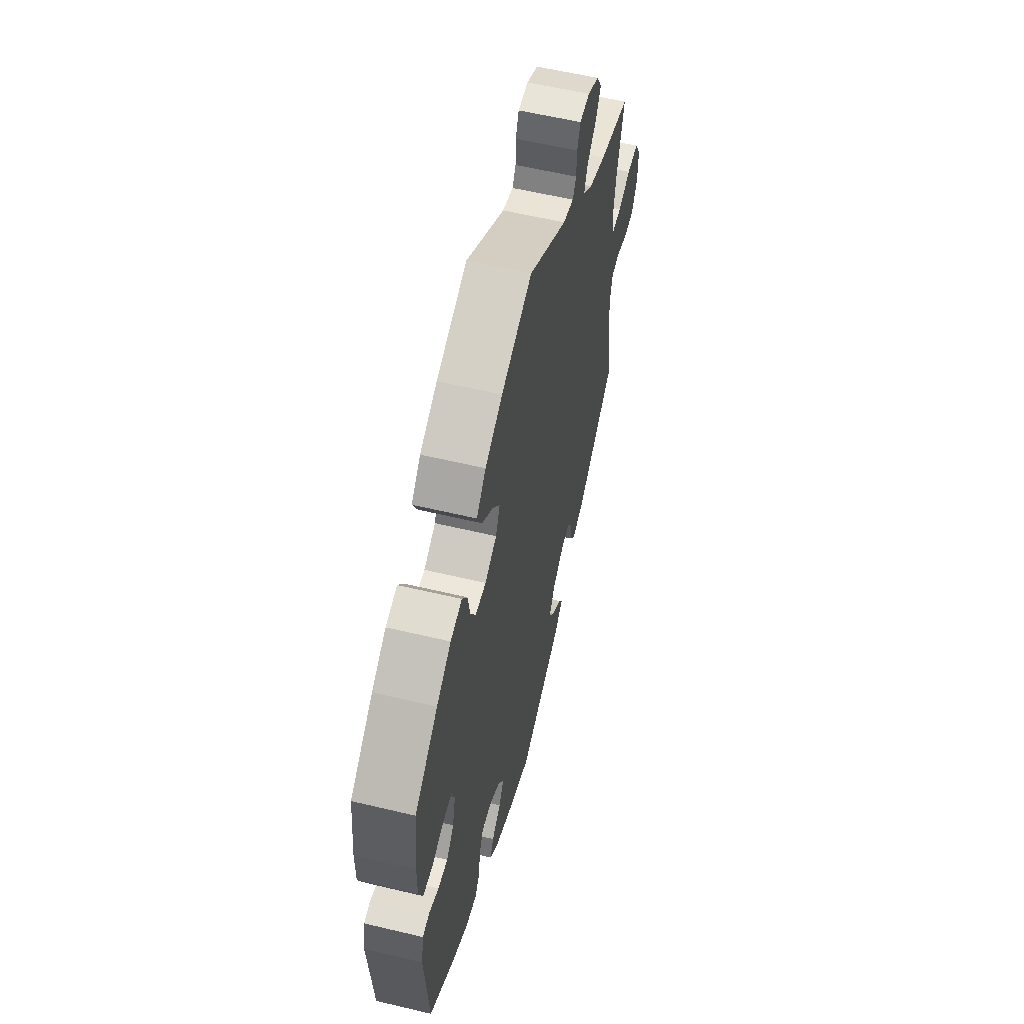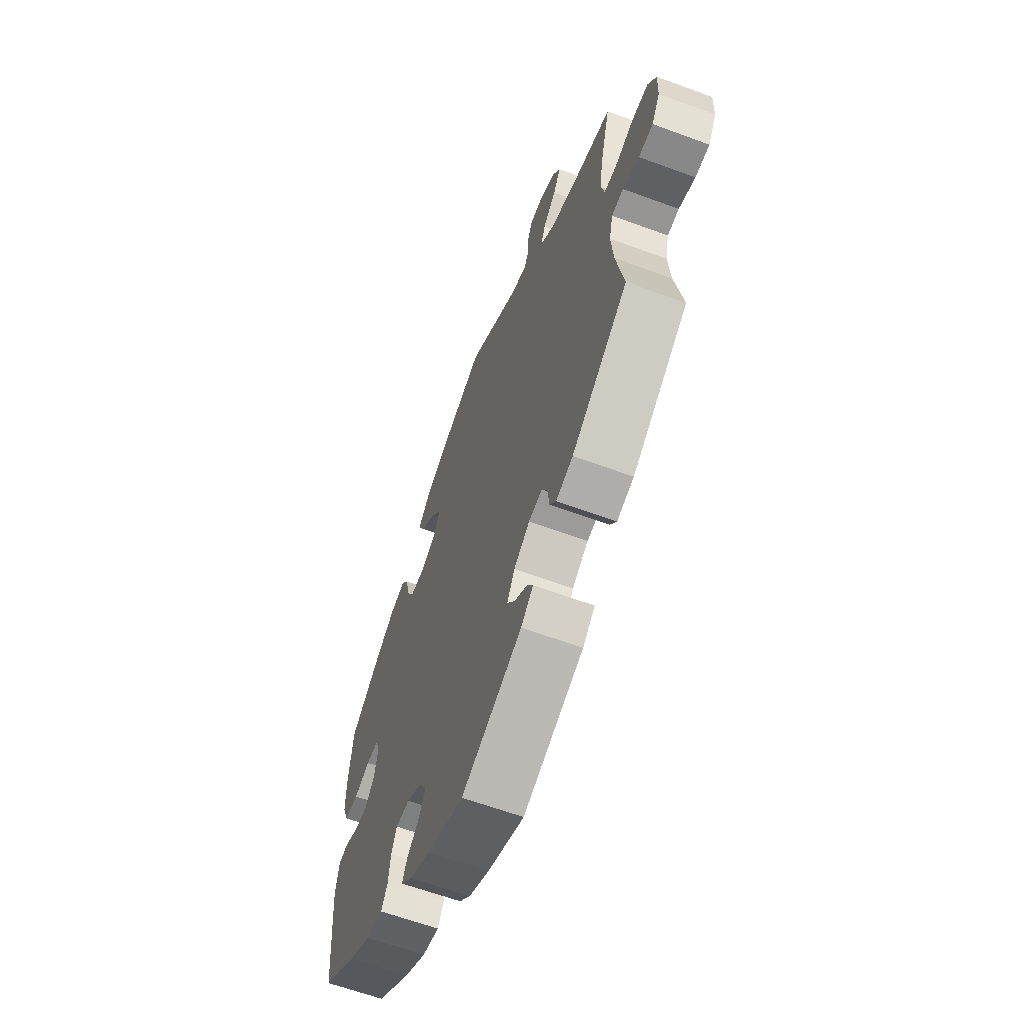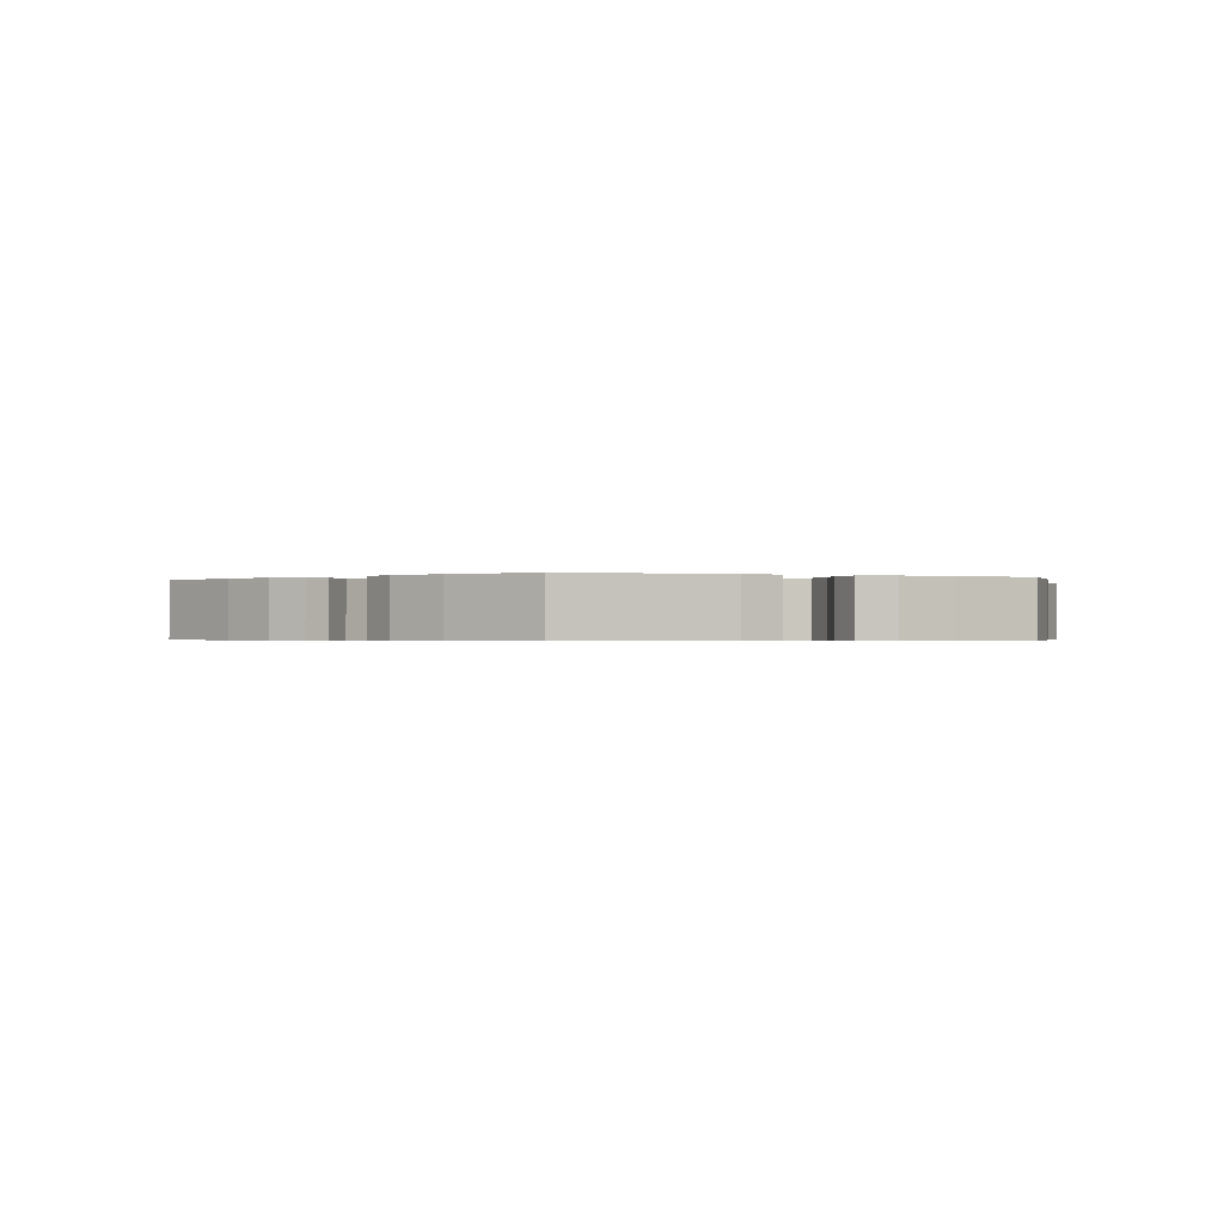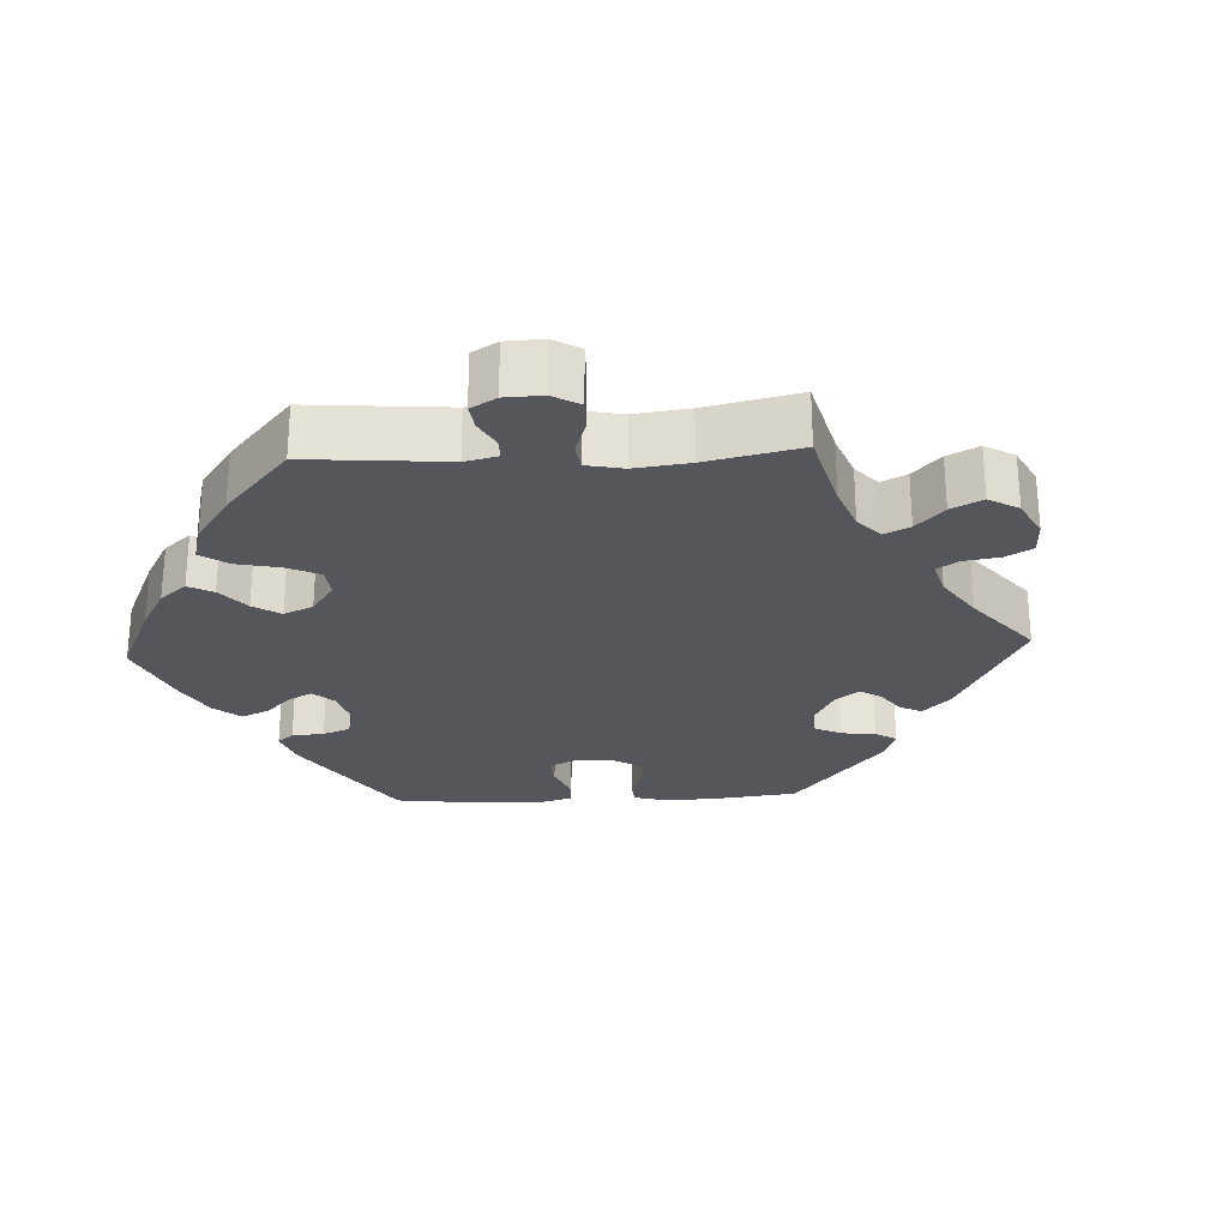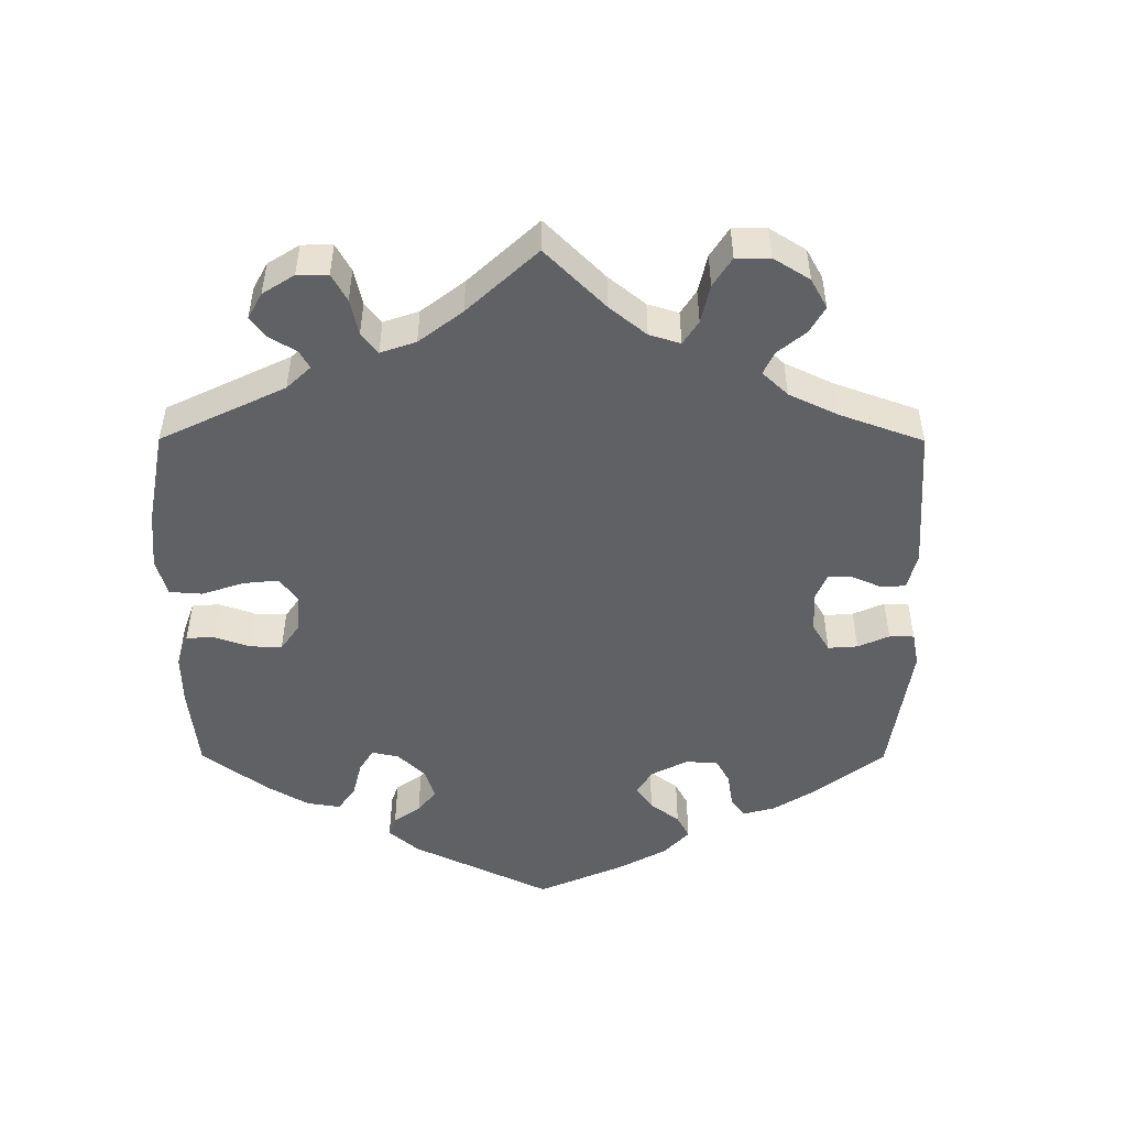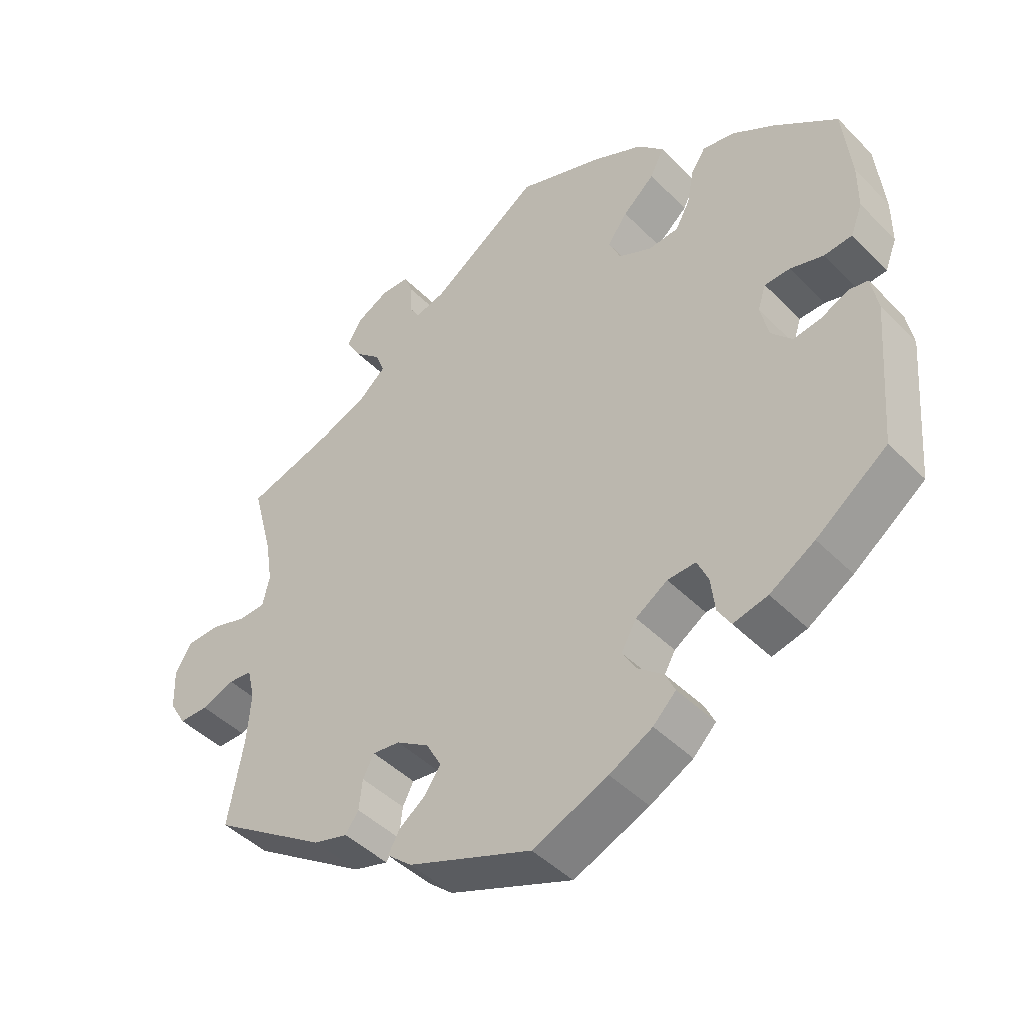
<metadata>
{"format":"obj","ext":"obj","renderer":"f3d","projection":"perspective","resolution":1024,"background":"white","views":[{"elev":58.2,"azim":-76.1,"up":"+Z"},{"elev":-62.7,"azim":69.5,"up":"+Z"},{"elev":-0.5,"azim":-111.1,"up":"+Y"},{"elev":-26.3,"azim":32.6,"up":"+Y"},{"elev":-50.2,"azim":59.8,"up":"+Y"},{"elev":-44.9,"azim":-139.1,"up":"+Z"}]}
</metadata>
<code>
v 0.471 0.07 0.177
v 0.461 0.07 0.112
v 0.471 0.07 0.068
v 0.51 0.07 0.066
v 0.562 0.07 0.082
v 0.61 0.07 0.08
v 0.634 0.07 0.039
v 0.632 0.07 -0.02
v 0.608 0.07 -0.06
v 0.566 0.07 -0.06
v 0.518 0.07 -0.042
v 0.484 0.07 -0.045
v 0.473 0.07 -0.092
v 0.479 0.07 -0.166
v 0.501 0.07 -0.288
v 0.336 0.07 -0.398
v 0.286 0.07 -0.412
v 0.267 0.07 -0.385
v 0.262 0.07 -0.341
v 0.246 0.07 -0.31
v 0.206 0.07 -0.315
v 0.159 0.07 -0.345
v 0.137 0.07 -0.385
v 0.16 0.07 -0.419
v 0.198 0.07 -0.447
v 0.215 0.07 -0.477
v 0.179 0.07 -0.508
v 0 0.07 -0.577
v -0.109 0.07 -0.531
v -0.171 0.07 -0.498
v -0.204 0.07 -0.465
v -0.19 0.07 -0.435
v -0.153 0.07 -0.405
v -0.133 0.07 -0.371
v -0.155 0.07 -0.332
v -0.201 0.07 -0.302
v -0.242 0.07 -0.3
v -0.258 0.07 -0.336
v -0.264 0.07 -0.386
v -0.283 0.07 -0.417
v -0.333 0.07 -0.405
v -0.398 0.07 -0.365
v -0.501 0.07 -0.288
v -0.518 0.07 -0.077
v -0.508 0.07 -0.024
v -0.48 0.07 -0.019
v -0.44 0.07 -0.038
v -0.4 0.07 -0.044
v -0.37 0.07 -0.011
v -0.358 0.07 0.04
v -0.37 0.07 0.076
v -0.407 0.07 0.077
v -0.455 0.07 0.063
v -0.496 0.07 0.067
v -0.513 0.07 0.111
v -0.513 0.07 0.178
v -0.501 0.07 0.289
v -0.407 0.07 0.359
v -0.348 0.07 0.395
v -0.301 0.07 0.404
v -0.28 0.07 0.372
v -0.27 0.07 0.32
v -0.249 0.07 0.281
v -0.205 0.07 0.277
v -0.157 0.07 0.3
v -0.14 0.07 0.338
v -0.169 0.07 0.378
v -0.215 0.07 0.419
v -0.235 0.07 0.46
v -0.197 0.07 0.499
v -0.126 0.07 0.533
v 0 0.07 0.578
v 0.158 0.07 0.47
v 0.202 0.07 0.457
v 0.216 0.07 0.481
v 0.217 0.07 0.525
v 0.23 0.07 0.558
v 0.271 0.07 0.559
v 0.317 0.07 0.535
v 0.339 0.07 0.498
v 0.317 0.07 0.461
v 0.279 0.07 0.426
v 0.266 0.07 0.392
v 0.305 0.07 0.358
v 0.375 0.07 0.329
v 0.501 0.07 0.29
v 0.471 0 0.177
v 0.461 0 0.112
v 0.471 0 0.068
v 0.51 0 0.066
v 0.562 0 0.082
v 0.61 0 0.08
v 0.634 0 0.039
v 0.632 0 -0.02
v 0.608 0 -0.06
v 0.566 0 -0.06
v 0.518 0 -0.042
v 0.484 0 -0.045
v 0.473 0 -0.092
v 0.479 0 -0.166
v 0.501 0 -0.288
v 0.336 0 -0.398
v 0.286 0 -0.412
v 0.267 0 -0.385
v 0.262 0 -0.341
v 0.246 0 -0.31
v 0.206 0 -0.315
v 0.159 0 -0.345
v 0.137 0 -0.385
v 0.16 0 -0.419
v 0.198 0 -0.447
v 0.215 0 -0.477
v 0.179 0 -0.508
v 0 0 -0.577
v -0.109 0 -0.531
v -0.171 0 -0.498
v -0.204 0 -0.465
v -0.19 0 -0.435
v -0.153 0 -0.405
v -0.133 0 -0.371
v -0.155 0 -0.332
v -0.201 0 -0.302
v -0.242 0 -0.3
v -0.258 0 -0.336
v -0.264 0 -0.386
v -0.283 0 -0.417
v -0.333 0 -0.405
v -0.398 0 -0.365
v -0.501 0 -0.288
v -0.518 0 -0.077
v -0.508 0 -0.024
v -0.48 0 -0.019
v -0.44 0 -0.038
v -0.4 0 -0.044
v -0.37 0 -0.011
v -0.358 0 0.04
v -0.37 0 0.076
v -0.407 0 0.077
v -0.455 0 0.063
v -0.496 0 0.067
v -0.513 0 0.111
v -0.513 0 0.178
v -0.501 0 0.289
v -0.407 0 0.359
v -0.348 0 0.395
v -0.301 0 0.404
v -0.28 0 0.372
v -0.27 0 0.32
v -0.249 0 0.281
v -0.205 0 0.277
v -0.157 0 0.3
v -0.14 0 0.338
v -0.169 0 0.378
v -0.215 0 0.419
v -0.235 0 0.46
v -0.197 0 0.499
v -0.126 0 0.533
v 0 0 0.578
v 0.158 0 0.47
v 0.202 0 0.457
v 0.216 0 0.481
v 0.217 0 0.525
v 0.23 0 0.558
v 0.271 0 0.559
v 0.317 0 0.535
v 0.339 0 0.498
v 0.317 0 0.461
v 0.279 0 0.426
v 0.266 0 0.392
v 0.305 0 0.358
v 0.375 0 0.329
v 0.501 0 0.29
f 85 86 1
f 84 85 1 2
f 83 84 2 3
f 79 80 81 82
f 79 82 83
f 78 79 83
f 75 76 77 78
f 74 75 78 83
f 73 74 83 3
f 71 72 73 3
f 67 68 69 70
f 66 67 70 71
f 59 60 61 62
f 59 62 63
f 58 59 63
f 57 58 63
f 56 57 63 64
f 52 53 54 55
f 51 52 55 56
f 44 45 46 47
f 44 47 48
f 43 44 48
f 42 43 48 49
f 38 39 40 41
f 37 38 41 42
f 30 31 32 33
f 30 33 34
f 29 30 34
f 28 29 34
f 27 28 34 35
f 24 25 26 27
f 23 24 27 35
f 16 17 18 19
f 14 15 16 19
f 13 14 19 20
f 12 13 20 21
f 8 9 10 11
f 8 11 12
f 7 8 12
f 4 5 6 7
f 3 4 7 12
f 66 71 3 12
f 51 56 64
f 50 51 64 65
f 37 42 49 50
f 36 37 50 65
f 22 23 35 36
f 22 36 65 66
f 12 21 22 66
f 87 172 171
f 88 87 171 170
f 89 88 170 169
f 168 167 166 165
f 169 168 165
f 169 165 164
f 164 163 162 161
f 169 164 161 160
f 89 169 160 159
f 89 159 158 157
f 156 155 154 153
f 157 156 153 152
f 148 147 146 145
f 149 148 145
f 149 145 144
f 149 144 143
f 150 149 143 142
f 141 140 139 138
f 142 141 138 137
f 133 132 131 130
f 134 133 130
f 134 130 129
f 135 134 129 128
f 127 126 125 124
f 128 127 124 123
f 119 118 117 116
f 120 119 116
f 120 116 115
f 120 115 114
f 121 120 114 113
f 113 112 111 110
f 121 113 110 109
f 105 104 103 102
f 105 102 101 100
f 106 105 100 99
f 107 106 99 98
f 97 96 95 94
f 98 97 94
f 98 94 93
f 93 92 91 90
f 98 93 90 89
f 98 89 157 152
f 150 142 137
f 151 150 137 136
f 136 135 128 123
f 151 136 123 122
f 122 121 109 108
f 152 151 122 108
f 152 108 107 98
f 1 87 88 2
f 2 88 89 3
f 3 89 90 4
f 4 90 91 5
f 5 91 92 6
f 6 92 93 7
f 7 93 94 8
f 8 94 95 9
f 9 95 96 10
f 10 96 97 11
f 11 97 98 12
f 12 98 99 13
f 13 99 100 14
f 14 100 101 15
f 15 101 102 16
f 16 102 103 17
f 17 103 104 18
f 18 104 105 19
f 19 105 106 20
f 20 106 107 21
f 21 107 108 22
f 22 108 109 23
f 23 109 110 24
f 24 110 111 25
f 25 111 112 26
f 26 112 113 27
f 27 113 114 28
f 28 114 115 29
f 29 115 116 30
f 30 116 117 31
f 31 117 118 32
f 32 118 119 33
f 33 119 120 34
f 34 120 121 35
f 35 121 122 36
f 36 122 123 37
f 37 123 124 38
f 38 124 125 39
f 39 125 126 40
f 40 126 127 41
f 41 127 128 42
f 42 128 129 43
f 43 129 130 44
f 44 130 131 45
f 45 131 132 46
f 46 132 133 47
f 47 133 134 48
f 48 134 135 49
f 49 135 136 50
f 50 136 137 51
f 51 137 138 52
f 52 138 139 53
f 53 139 140 54
f 54 140 141 55
f 55 141 142 56
f 56 142 143 57
f 57 143 144 58
f 58 144 145 59
f 59 145 146 60
f 60 146 147 61
f 61 147 148 62
f 62 148 149 63
f 63 149 150 64
f 64 150 151 65
f 65 151 152 66
f 66 152 153 67
f 67 153 154 68
f 68 154 155 69
f 69 155 156 70
f 70 156 157 71
f 71 157 158 72
f 72 158 159 73
f 73 159 160 74
f 74 160 161 75
f 75 161 162 76
f 76 162 163 77
f 77 163 164 78
f 78 164 165 79
f 79 165 166 80
f 80 166 167 81
f 81 167 168 82
f 82 168 169 83
f 83 169 170 84
f 84 170 171 85
f 85 171 172 86
f 86 172 87 1

</code>
